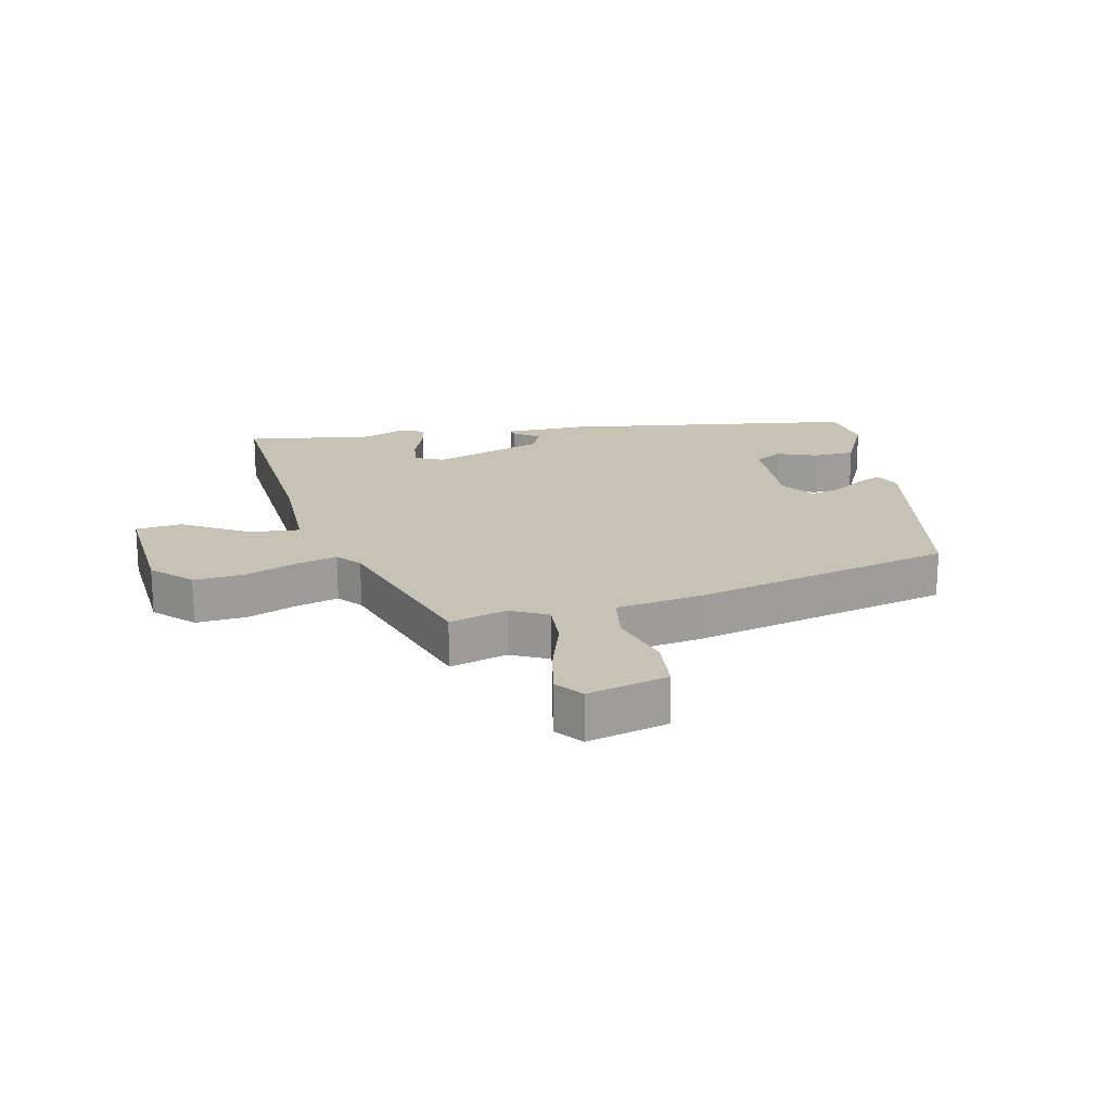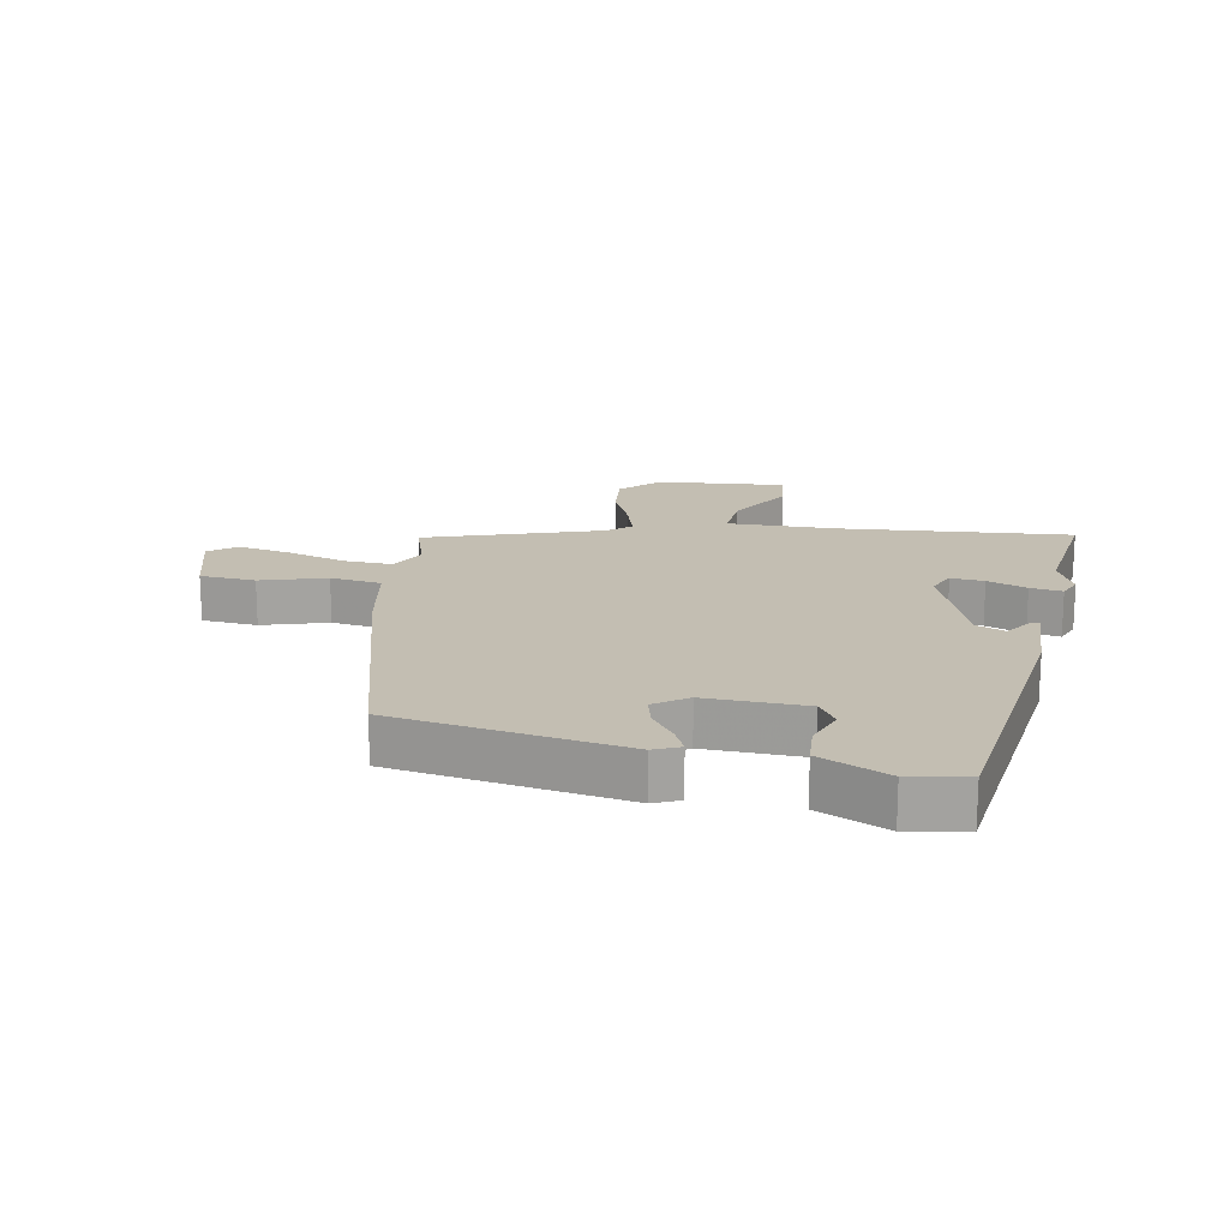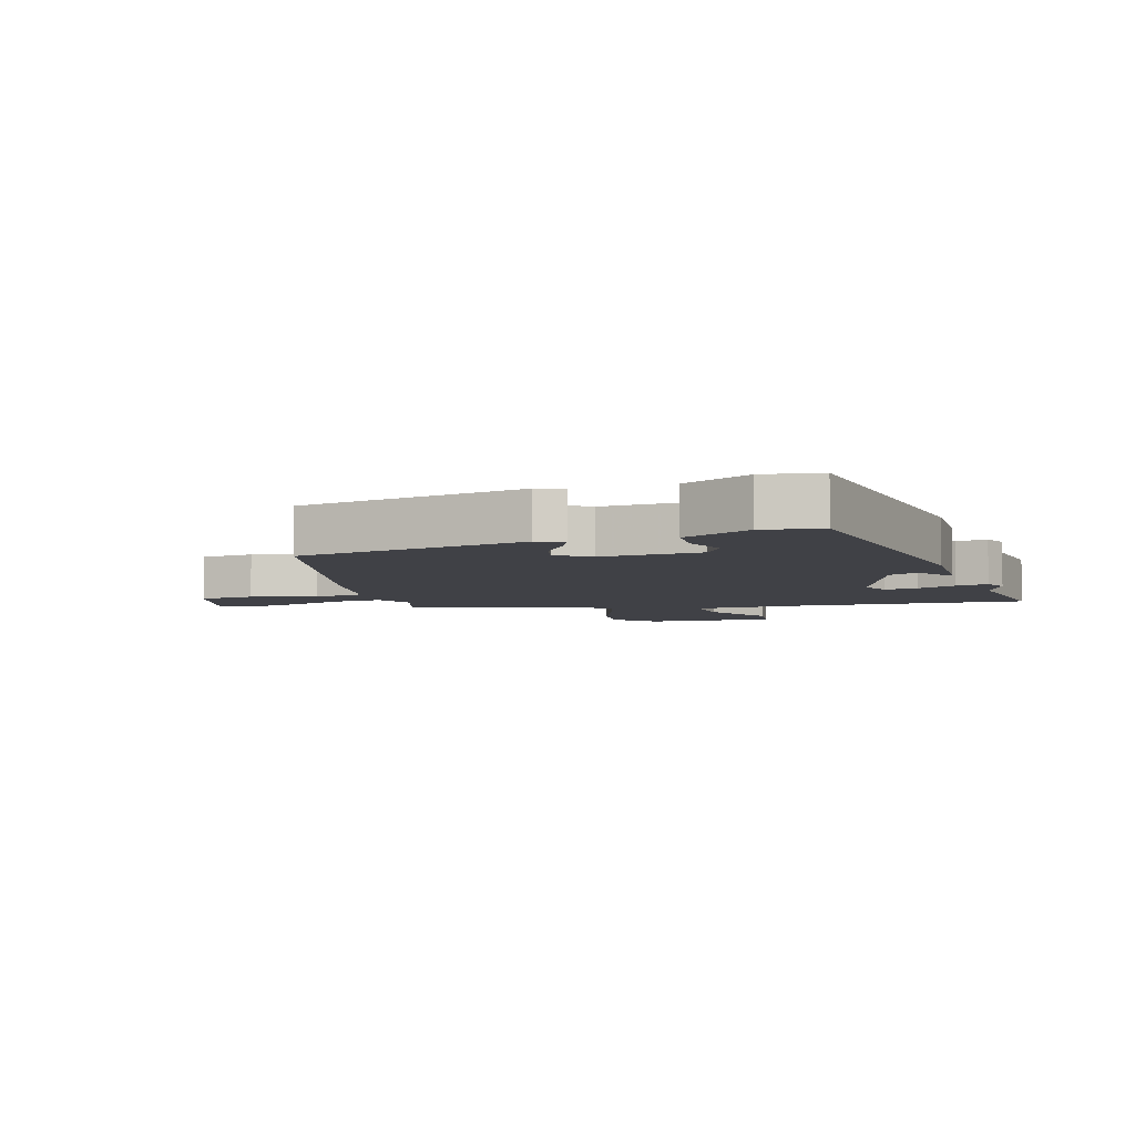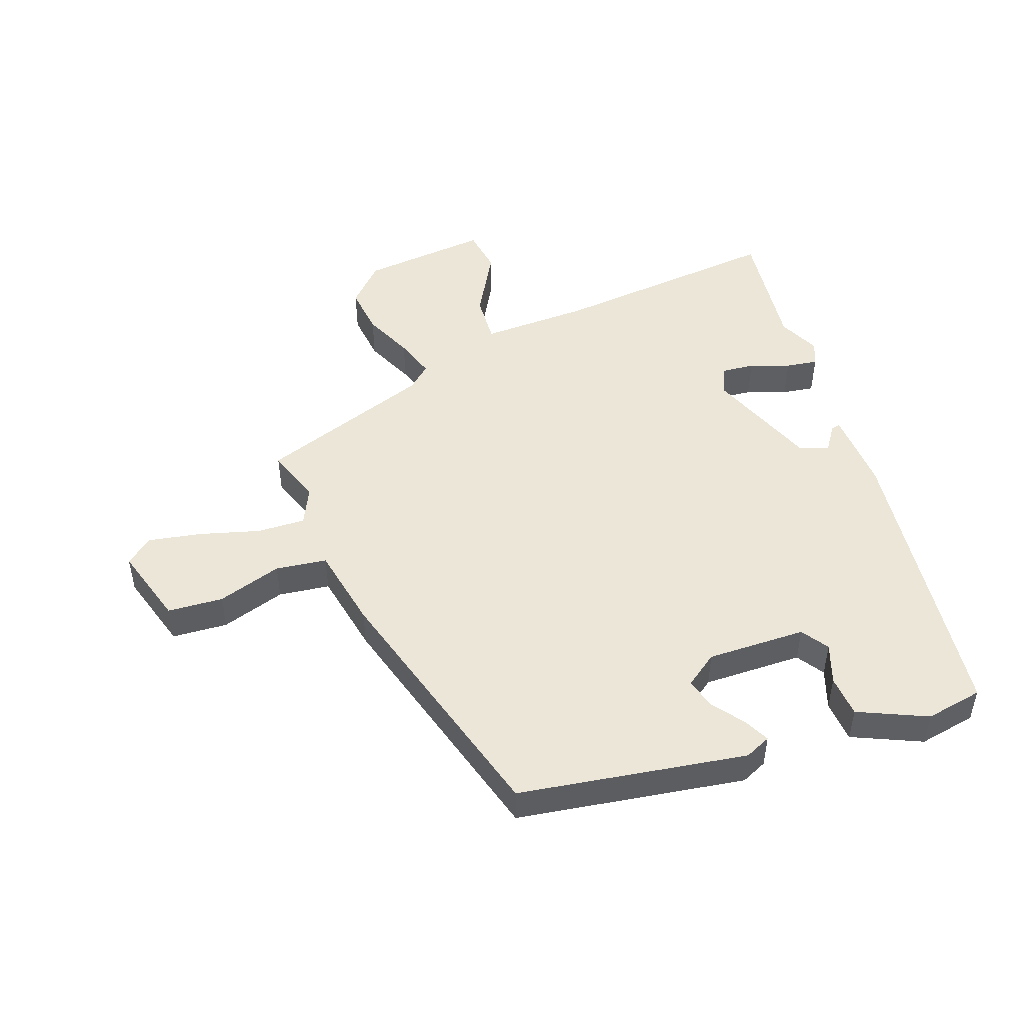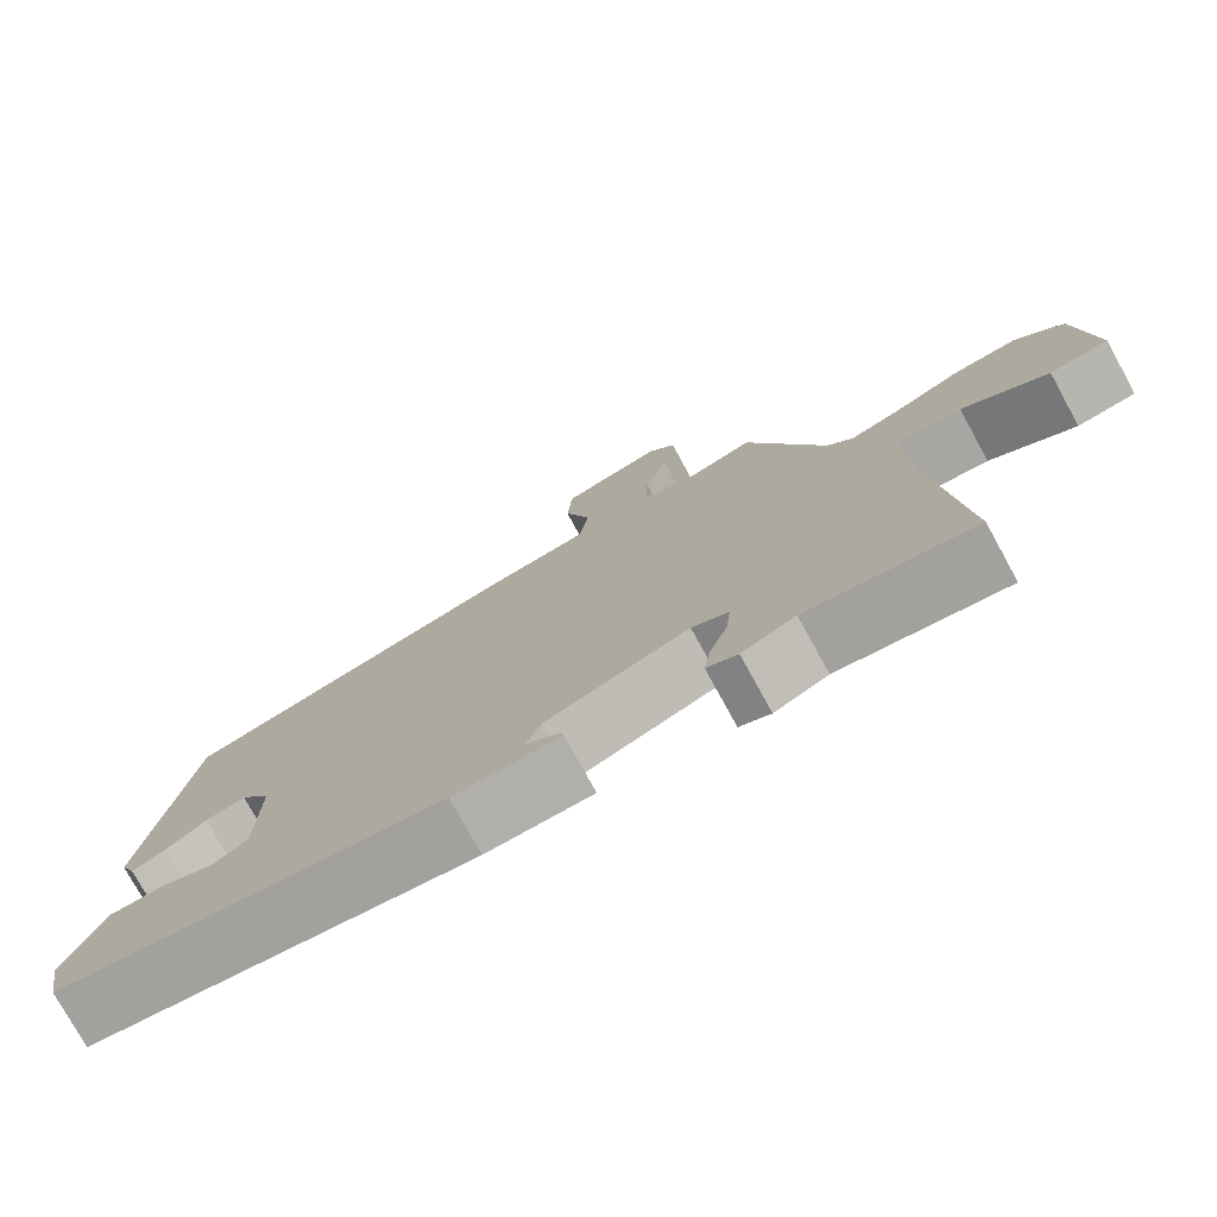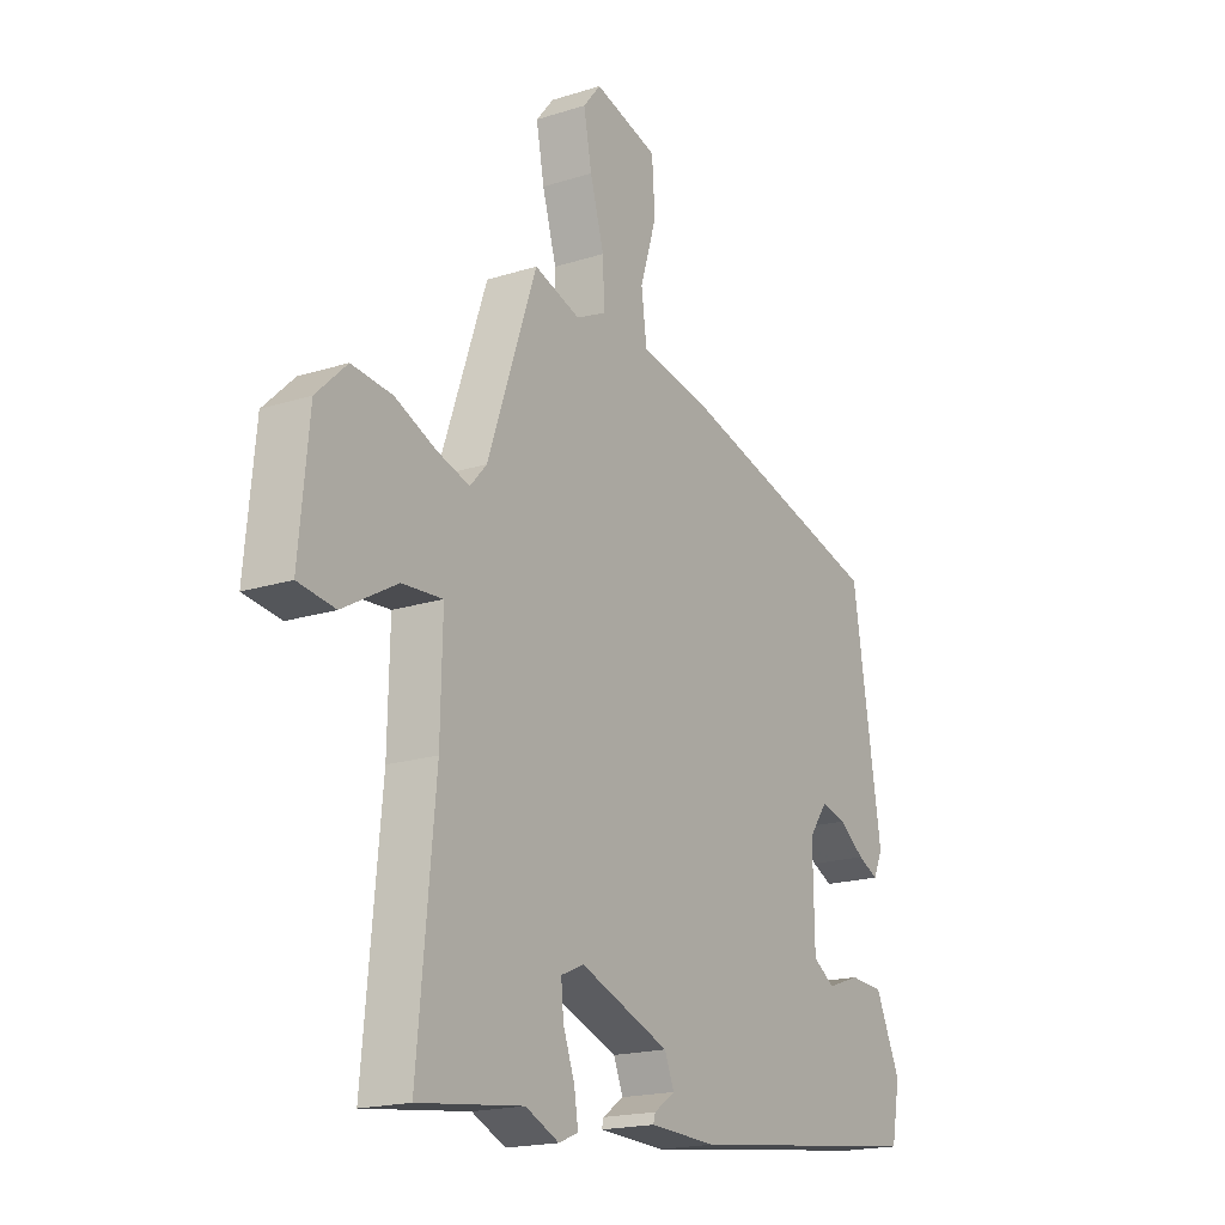
<metadata>
{"format":"obj","ext":"obj","renderer":"f3d","projection":"perspective","resolution":1024,"background":"white","views":[{"elev":19.1,"azim":-10.9,"up":"+Y"},{"elev":17.5,"azim":101.1,"up":"+Y"},{"elev":-6.0,"azim":108.7,"up":"+Y"},{"elev":48.7,"azim":70.1,"up":"+Y"},{"elev":-76.6,"azim":-151.2,"up":"+Z"},{"elev":-18.4,"azim":-58.3,"up":"+Z"}]}
</metadata>
<code>
v 0.518 0.07 -0.417
v 0.034 0.07 -0.475
v -0.1 0.07 -0.469
v -0.096 0.07 -0.454
v -0.054 0.07 -0.425
v -0.073 0.07 -0.378
v -0.252 0.07 -0.309
v -0.298 0.07 -0.329
v -0.293 0.07 -0.383
v -0.27 0.07 -0.447
v -0.262 0.07 -0.499
v -0.301 0.07 -0.515
v -0.368 0.07 -0.484
v -0.577 0.07 -0.509
v -0.542 0.07 -0.134
v -0.538 0.07 0.043
v -0.619 0.07 0.038
v -0.727 0.07 -0.023
v -0.801 0.07 -0.012
v -0.781 0.07 0.196
v -0.72 0.07 0.255
v -0.639 0.07 0.246
v -0.558 0.07 0.21
v -0.492 0.07 0.189
v -0.459 0.07 0.226
v -0.361 0.07 0.509
v -0.269 0.07 0.478
v -0.209 0.07 0.507
v -0.212 0.07 0.585
v -0.24 0.07 0.683
v -0.256 0.07 0.769
v -0.221 0.07 0.812
v -0.093 0.07 0.774
v -0.087 0.07 0.684
v -0.12 0.07 0.579
v -0.109 0.07 0.496
v 0.027 0.07 0.47
v 0.446 0.07 0.352
v 0.504 0.07 -0.018
v 0.485 0.07 -0.06
v 0.444 0.07 -0.04
v 0.393 0.07 -0.002
v 0.343 0.07 0.012
v 0.305 0.07 -0.041
v 0.308 0.07 -0.202
v 0.352 0.07 -0.231
v 0.417 0.07 -0.208
v 0.485 0.07 -0.213
v 0.535 0.07 -0.324
v 0.518 0 -0.417
v 0.034 0 -0.475
v -0.1 0 -0.469
v -0.096 0 -0.454
v -0.054 0 -0.425
v -0.073 0 -0.378
v -0.252 0 -0.309
v -0.298 0 -0.329
v -0.293 0 -0.383
v -0.27 0 -0.447
v -0.262 0 -0.499
v -0.301 0 -0.515
v -0.368 0 -0.484
v -0.577 0 -0.509
v -0.542 0 -0.134
v -0.538 0 0.043
v -0.619 0 0.038
v -0.727 0 -0.023
v -0.801 0 -0.012
v -0.781 0 0.196
v -0.72 0 0.255
v -0.639 0 0.246
v -0.558 0 0.21
v -0.492 0 0.189
v -0.459 0 0.226
v -0.361 0 0.509
v -0.269 0 0.478
v -0.209 0 0.507
v -0.212 0 0.585
v -0.24 0 0.683
v -0.256 0 0.769
v -0.221 0 0.812
v -0.093 0 0.774
v -0.087 0 0.684
v -0.12 0 0.579
v -0.109 0 0.496
v 0.027 0 0.47
v 0.446 0 0.352
v 0.504 0 -0.018
v 0.485 0 -0.06
v 0.444 0 -0.04
v 0.393 0 -0.002
v 0.343 0 0.012
v 0.305 0 -0.041
v 0.308 0 -0.202
v 0.352 0 -0.231
v 0.417 0 -0.208
v 0.485 0 -0.213
v 0.535 0 -0.324
f 46 47 48 49
f 46 49 1 2
f 45 46 2 3
f 39 40 41 42
f 39 42 43
f 36 37 38 39
f 36 39 43
f 32 33 34 35
f 32 35 36
f 29 30 31 32
f 29 32 36
f 28 29 36 43
f 25 26 27
f 25 27 28 43
f 20 21 22 23
f 20 23 24
f 17 18 19 20
f 16 17 20 24
f 15 16 24 25
f 13 14 15 25
f 9 10 11 12
f 8 9 12 13
f 45 3 4 5
f 44 45 5 6
f 8 13 25
f 7 8 25 43
f 6 7 43 44
f 98 97 96 95
f 51 50 98 95
f 52 51 95 94
f 91 90 89 88
f 92 91 88
f 88 87 86 85
f 92 88 85
f 84 83 82 81
f 85 84 81
f 81 80 79 78
f 85 81 78
f 92 85 78 77
f 76 75 74
f 92 77 76 74
f 72 71 70 69
f 73 72 69
f 69 68 67 66
f 73 69 66 65
f 74 73 65 64
f 74 64 63 62
f 61 60 59 58
f 62 61 58 57
f 54 53 52 94
f 55 54 94 93
f 74 62 57
f 92 74 57 56
f 93 92 56 55
f 1 50 51 2
f 2 51 52 3
f 3 52 53 4
f 4 53 54 5
f 5 54 55 6
f 6 55 56 7
f 7 56 57 8
f 8 57 58 9
f 9 58 59 10
f 10 59 60 11
f 11 60 61 12
f 12 61 62 13
f 13 62 63 14
f 14 63 64 15
f 15 64 65 16
f 16 65 66 17
f 17 66 67 18
f 18 67 68 19
f 19 68 69 20
f 20 69 70 21
f 21 70 71 22
f 22 71 72 23
f 23 72 73 24
f 24 73 74 25
f 25 74 75 26
f 26 75 76 27
f 27 76 77 28
f 28 77 78 29
f 29 78 79 30
f 30 79 80 31
f 31 80 81 32
f 32 81 82 33
f 33 82 83 34
f 34 83 84 35
f 35 84 85 36
f 36 85 86 37
f 37 86 87 38
f 38 87 88 39
f 39 88 89 40
f 40 89 90 41
f 41 90 91 42
f 42 91 92 43
f 43 92 93 44
f 44 93 94 45
f 45 94 95 46
f 46 95 96 47
f 47 96 97 48
f 48 97 98 49
f 49 98 50 1

</code>
